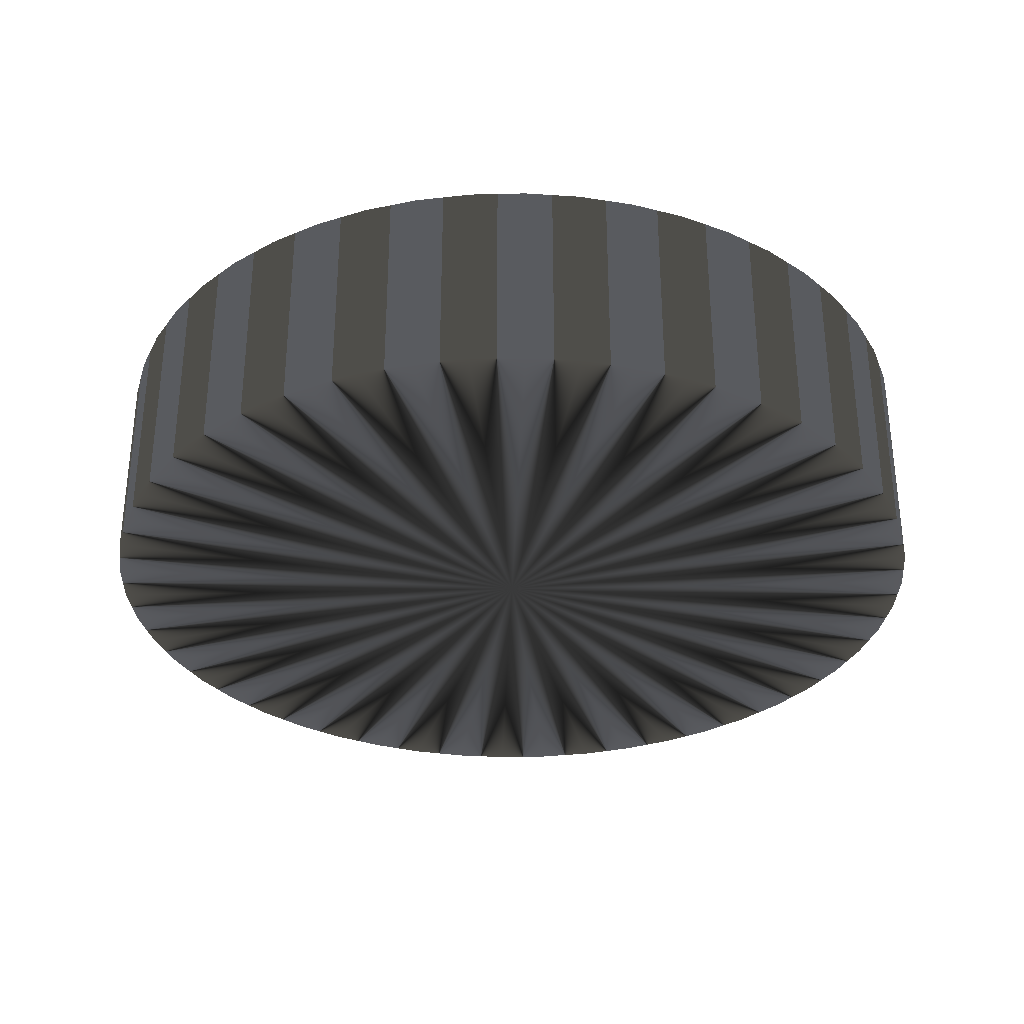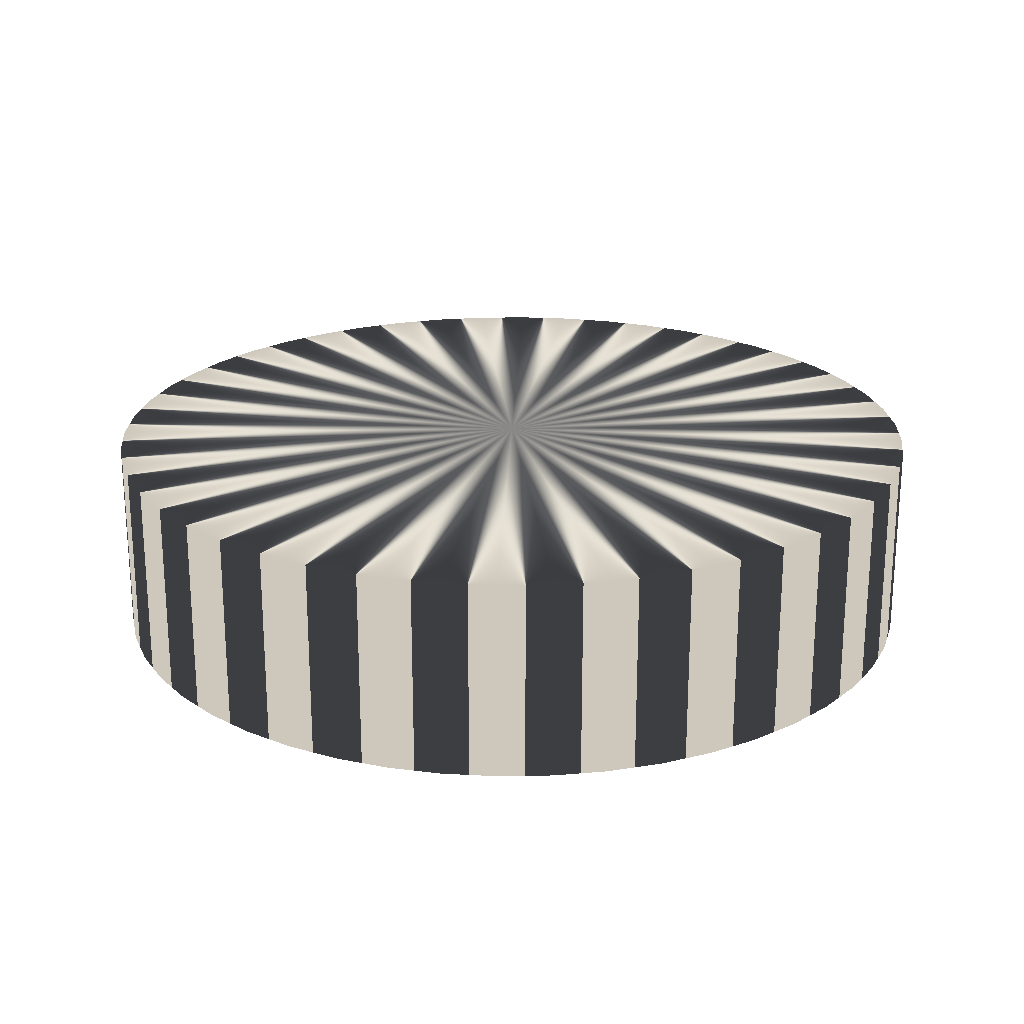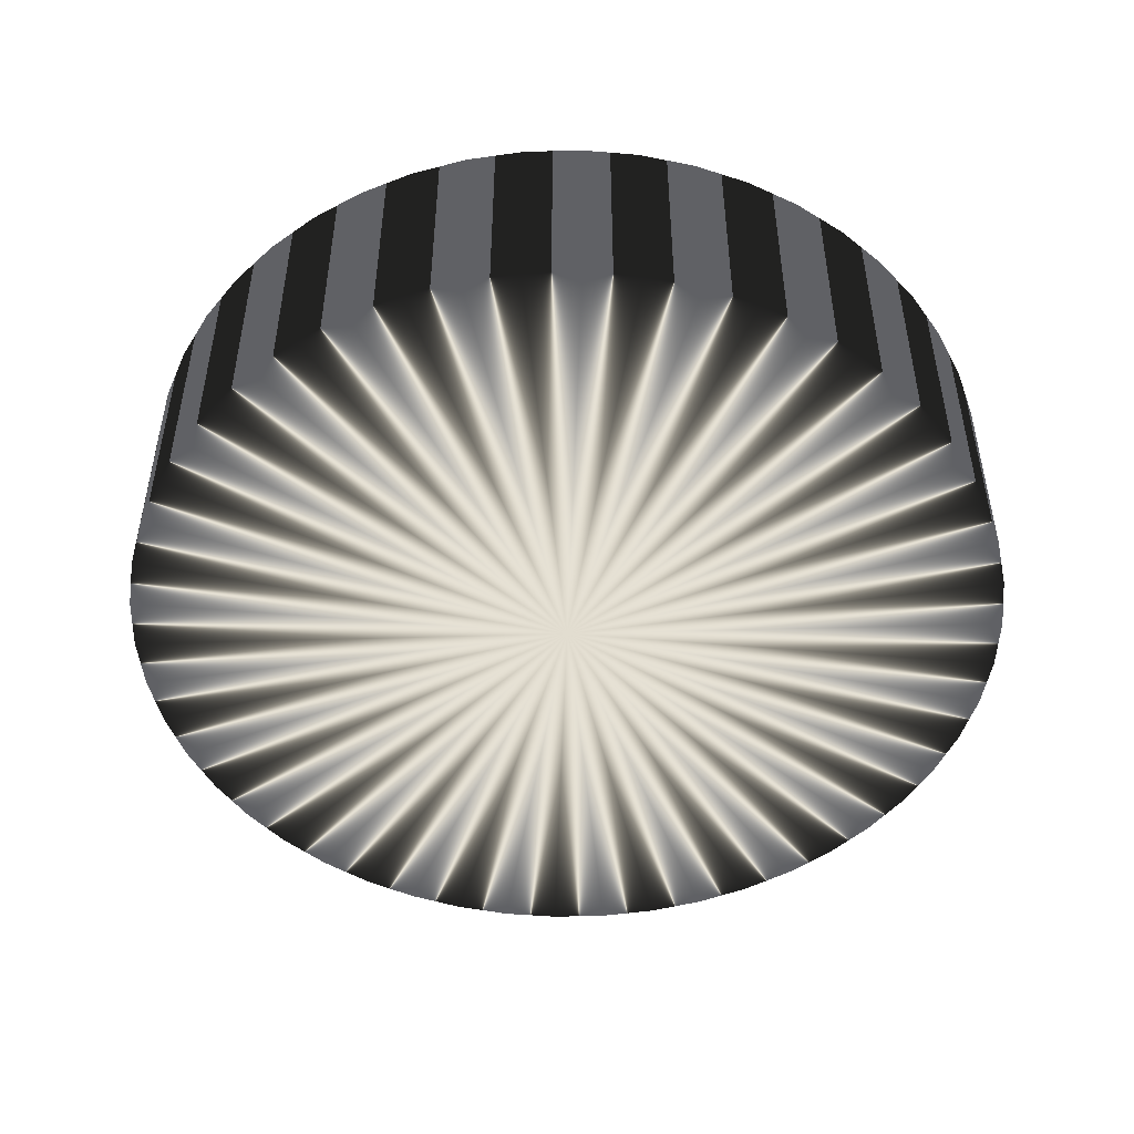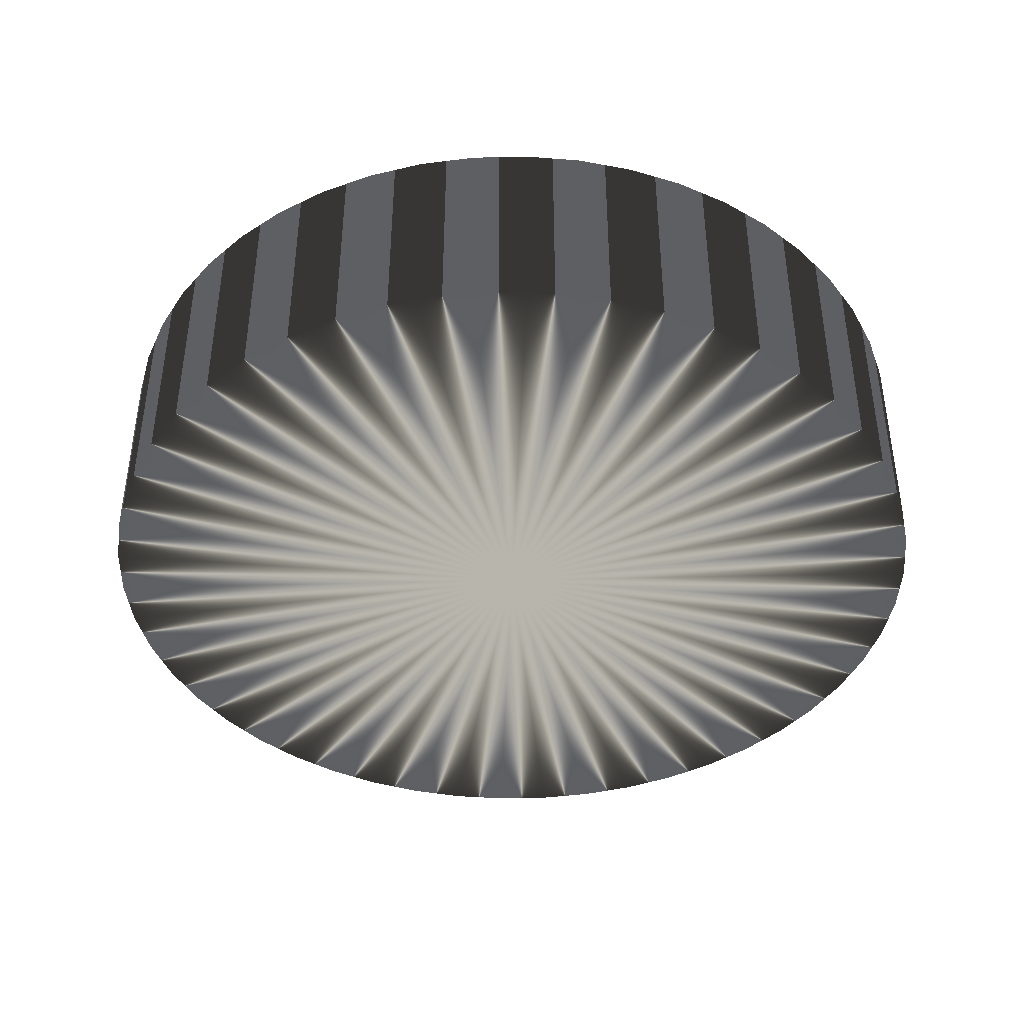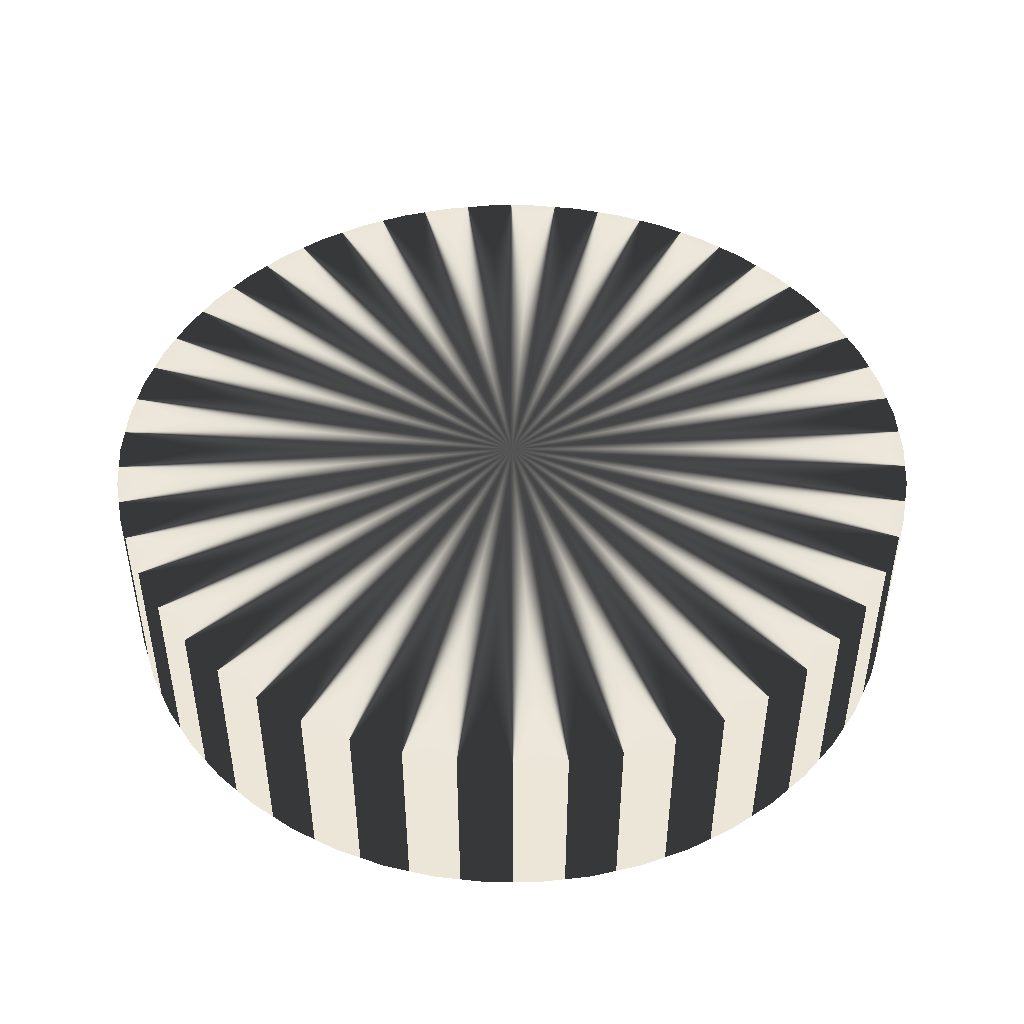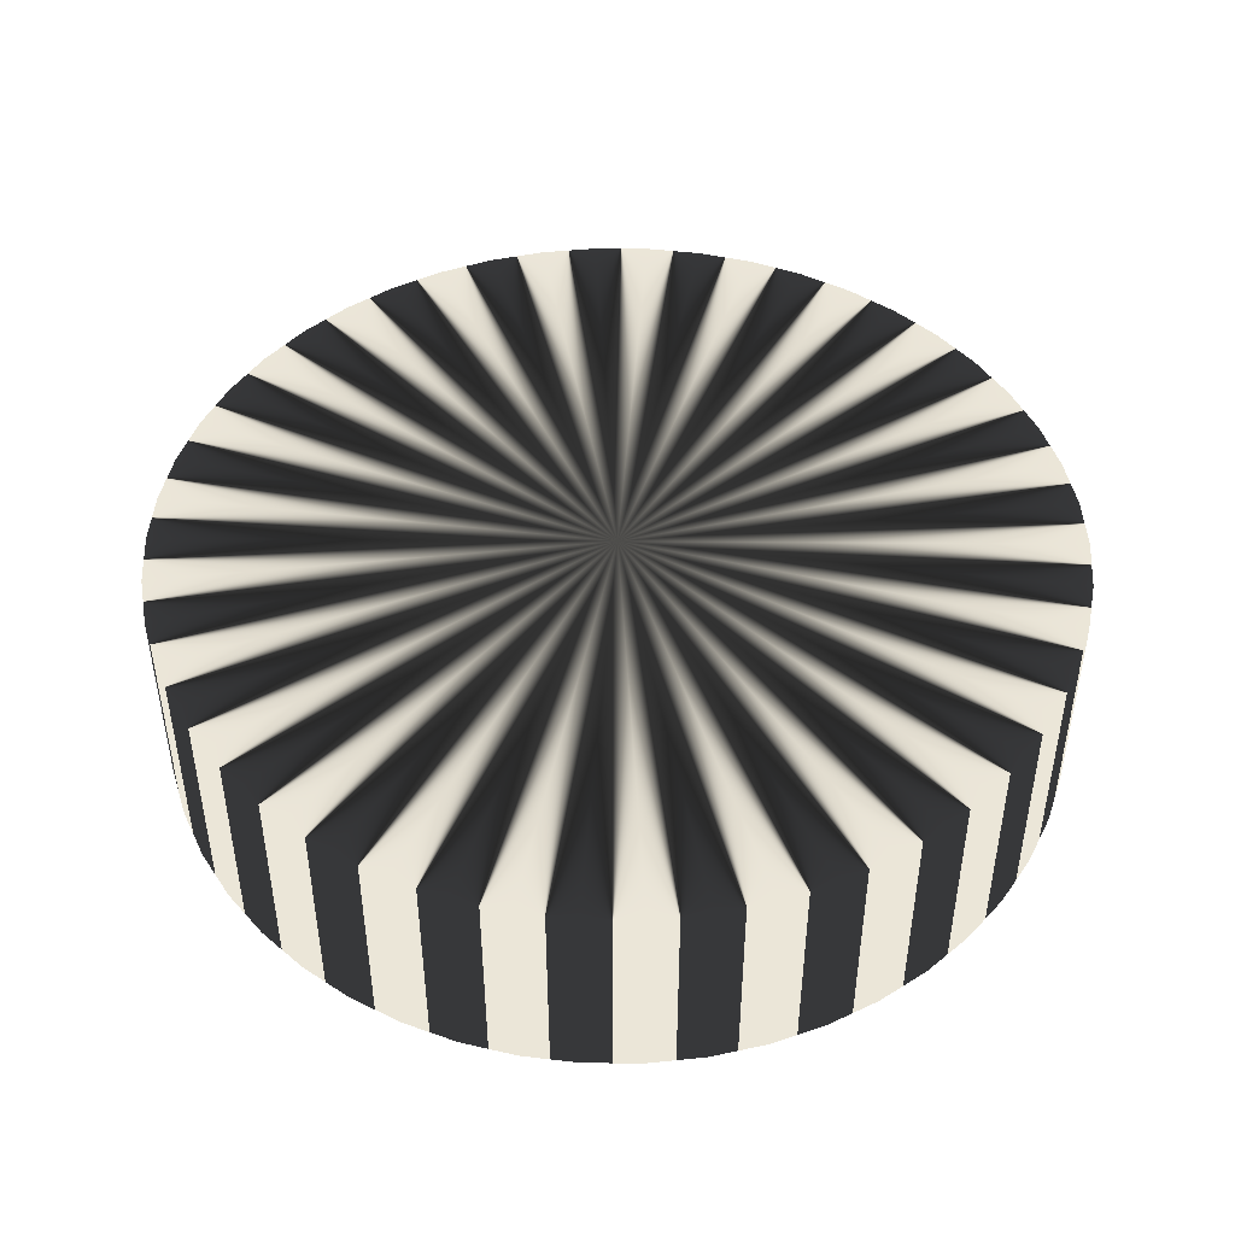
<metadata>
{"format":"obj","ext":"obj","renderer":"f3d","projection":"perspective","resolution":1024,"background":"white","views":[{"elev":-32.2,"azim":-41.3,"up":"+Z"},{"elev":22.0,"azim":41.5,"up":"+Z"},{"elev":-48.7,"azim":102.6,"up":"+Z"},{"elev":-41.4,"azim":37.7,"up":"+Z"},{"elev":46.4,"azim":21.5,"up":"+Z"},{"elev":46.2,"azim":-35.5,"up":"+Z"}]}
</metadata>
<code>
v 1.5 0 0
v 1.488 0.188 0
v 1.453 0.373 0
v 1.395 0.5522 0
v 1.314 0.7226 0
v 1.214 0.8817 0
v 1.093 1.027 0
v 0.9561 1.156 0
v 0.8037 1.266 0
v 0.6387 1.357 0
v 0.4635 1.427 0
v 0.2811 1.473 0
v 0.09419 1.497 0
v -0.09419 1.497 0
v -0.2811 1.473 0
v -0.4635 1.427 0
v -0.6387 1.357 0
v -0.8037 1.266 0
v -0.9561 1.156 0
v -1.093 1.027 0
v -1.214 0.8817 0
v -1.314 0.7226 0
v -1.395 0.5522 0
v -1.453 0.373 0
v -1.488 0.188 0
v -1.5 1.837e-16 0
v -1.488 -0.188 0
v -1.453 -0.373 0
v -1.395 -0.5522 0
v -1.314 -0.7226 0
v -1.214 -0.8817 0
v -1.093 -1.027 0
v -0.9561 -1.156 0
v -0.8037 -1.266 0
v -0.6387 -1.357 0
v -0.4635 -1.427 0
v -0.2811 -1.473 0
v -0.09419 -1.497 0
v 0.09419 -1.497 0
v 0.2811 -1.473 0
v 0.4635 -1.427 0
v 0.6387 -1.357 0
v 0.8037 -1.266 0
v 0.9561 -1.156 0
v 1.093 -1.027 0
v 1.214 -0.8817 0
v 1.314 -0.7226 0
v 1.395 -0.5522 0
v 1.453 -0.373 0
v 1.488 -0.188 0
v 1.5 0 0.7
v 1.488 0.188 0.7
v 1.453 0.373 0.7
v 1.395 0.5522 0.7
v 1.314 0.7226 0.7
v 1.214 0.8817 0.7
v 1.093 1.027 0.7
v 0.9561 1.156 0.7
v 0.8037 1.266 0.7
v 0.6387 1.357 0.7
v 0.4635 1.427 0.7
v 0.2811 1.473 0.7
v 0.09419 1.497 0.7
v -0.09419 1.497 0.7
v -0.2811 1.473 0.7
v -0.4635 1.427 0.7
v -0.6387 1.357 0.7
v -0.8037 1.266 0.7
v -0.9561 1.156 0.7
v -1.093 1.027 0.7
v -1.214 0.8817 0.7
v -1.314 0.7226 0.7
v -1.395 0.5522 0.7
v -1.453 0.373 0.7
v -1.488 0.188 0.7
v -1.5 1.837e-16 0.7
v -1.488 -0.188 0.7
v -1.453 -0.373 0.7
v -1.395 -0.5522 0.7
v -1.314 -0.7226 0.7
v -1.214 -0.8817 0.7
v -1.093 -1.027 0.7
v -0.9561 -1.156 0.7
v -0.8037 -1.266 0.7
v -0.6387 -1.357 0.7
v -0.4635 -1.427 0.7
v -0.2811 -1.473 0.7
v -0.09419 -1.497 0.7
v 0.09419 -1.497 0.7
v 0.2811 -1.473 0.7
v 0.4635 -1.427 0.7
v 0.6387 -1.357 0.7
v 0.8037 -1.266 0.7
v 0.9561 -1.156 0.7
v 1.093 -1.027 0.7
v 1.214 -0.8817 0.7
v 1.314 -0.7226 0.7
v 1.395 -0.5522 0.7
v 1.453 -0.373 0.7
v 1.488 -0.188 0.7
v 0 0 0
v 0 0 0.7
f 101 2 1
f 102 51 52
f 101 3 2
f 102 52 53
f 101 4 3
f 102 53 54
f 101 5 4
f 102 54 55
f 101 6 5
f 102 55 56
f 101 7 6
f 102 56 57
f 101 8 7
f 102 57 58
f 101 9 8
f 102 58 59
f 101 10 9
f 102 59 60
f 101 11 10
f 102 60 61
f 101 12 11
f 102 61 62
f 101 13 12
f 102 62 63
f 101 14 13
f 102 63 64
f 101 15 14
f 102 64 65
f 101 16 15
f 102 65 66
f 101 17 16
f 102 66 67
f 101 18 17
f 102 67 68
f 101 19 18
f 102 68 69
f 101 20 19
f 102 69 70
f 101 21 20
f 102 70 71
f 101 22 21
f 102 71 72
f 101 23 22
f 102 72 73
f 101 24 23
f 102 73 74
f 101 25 24
f 102 74 75
f 101 26 25
f 102 75 76
f 101 27 26
f 102 76 77
f 101 28 27
f 102 77 78
f 101 29 28
f 102 78 79
f 101 30 29
f 102 79 80
f 101 31 30
f 102 80 81
f 101 32 31
f 102 81 82
f 101 33 32
f 102 82 83
f 101 34 33
f 102 83 84
f 101 35 34
f 102 84 85
f 101 36 35
f 102 85 86
f 101 37 36
f 102 86 87
f 101 38 37
f 102 87 88
f 101 39 38
f 102 88 89
f 101 40 39
f 102 89 90
f 101 41 40
f 102 90 91
f 101 42 41
f 102 91 92
f 101 43 42
f 102 92 93
f 101 44 43
f 102 93 94
f 101 45 44
f 102 94 95
f 101 46 45
f 102 95 96
f 101 47 46
f 102 96 97
f 101 48 47
f 102 97 98
f 101 49 48
f 102 98 99
f 101 50 49
f 102 99 100
f 101 1 50
f 102 100 51
f 1 2 52
f 1 52 51
f 2 3 53
f 2 53 52
f 3 4 54
f 3 54 53
f 4 5 55
f 4 55 54
f 5 6 56
f 5 56 55
f 6 7 57
f 6 57 56
f 7 8 58
f 7 58 57
f 8 9 59
f 8 59 58
f 9 10 60
f 9 60 59
f 10 11 61
f 10 61 60
f 11 12 62
f 11 62 61
f 12 13 63
f 12 63 62
f 13 14 64
f 13 64 63
f 14 15 65
f 14 65 64
f 15 16 66
f 15 66 65
f 16 17 67
f 16 67 66
f 17 18 68
f 17 68 67
f 18 19 69
f 18 69 68
f 19 20 70
f 19 70 69
f 20 21 71
f 20 71 70
f 21 22 72
f 21 72 71
f 22 23 73
f 22 73 72
f 23 24 74
f 23 74 73
f 24 25 75
f 24 75 74
f 25 26 76
f 25 76 75
f 26 27 77
f 26 77 76
f 27 28 78
f 27 78 77
f 28 29 79
f 28 79 78
f 29 30 80
f 29 80 79
f 30 31 81
f 30 81 80
f 31 32 82
f 31 82 81
f 32 33 83
f 32 83 82
f 33 34 84
f 33 84 83
f 34 35 85
f 34 85 84
f 35 36 86
f 35 86 85
f 36 37 87
f 36 87 86
f 37 38 88
f 37 88 87
f 38 39 89
f 38 89 88
f 39 40 90
f 39 90 89
f 40 41 91
f 40 91 90
f 41 42 92
f 41 92 91
f 42 43 93
f 42 93 92
f 43 44 94
f 43 94 93
f 44 45 95
f 44 95 94
f 45 46 96
f 45 96 95
f 46 47 97
f 46 97 96
f 47 48 98
f 47 98 97
f 48 49 99
f 48 99 98
f 49 50 100
f 49 100 99
f 50 1 51
f 50 51 100

</code>
